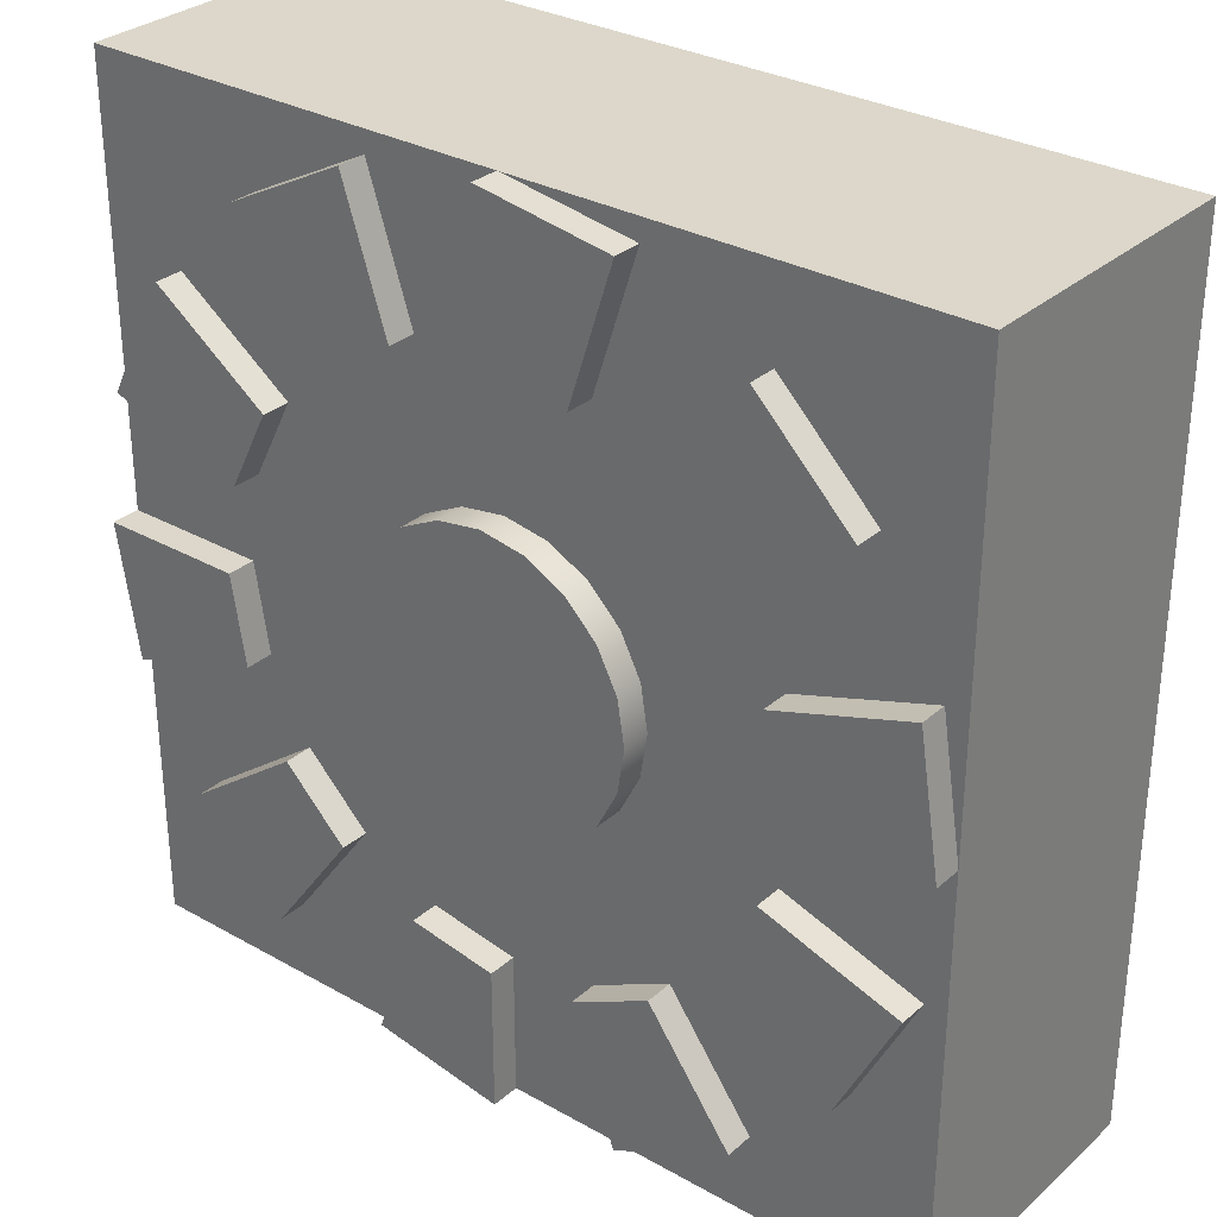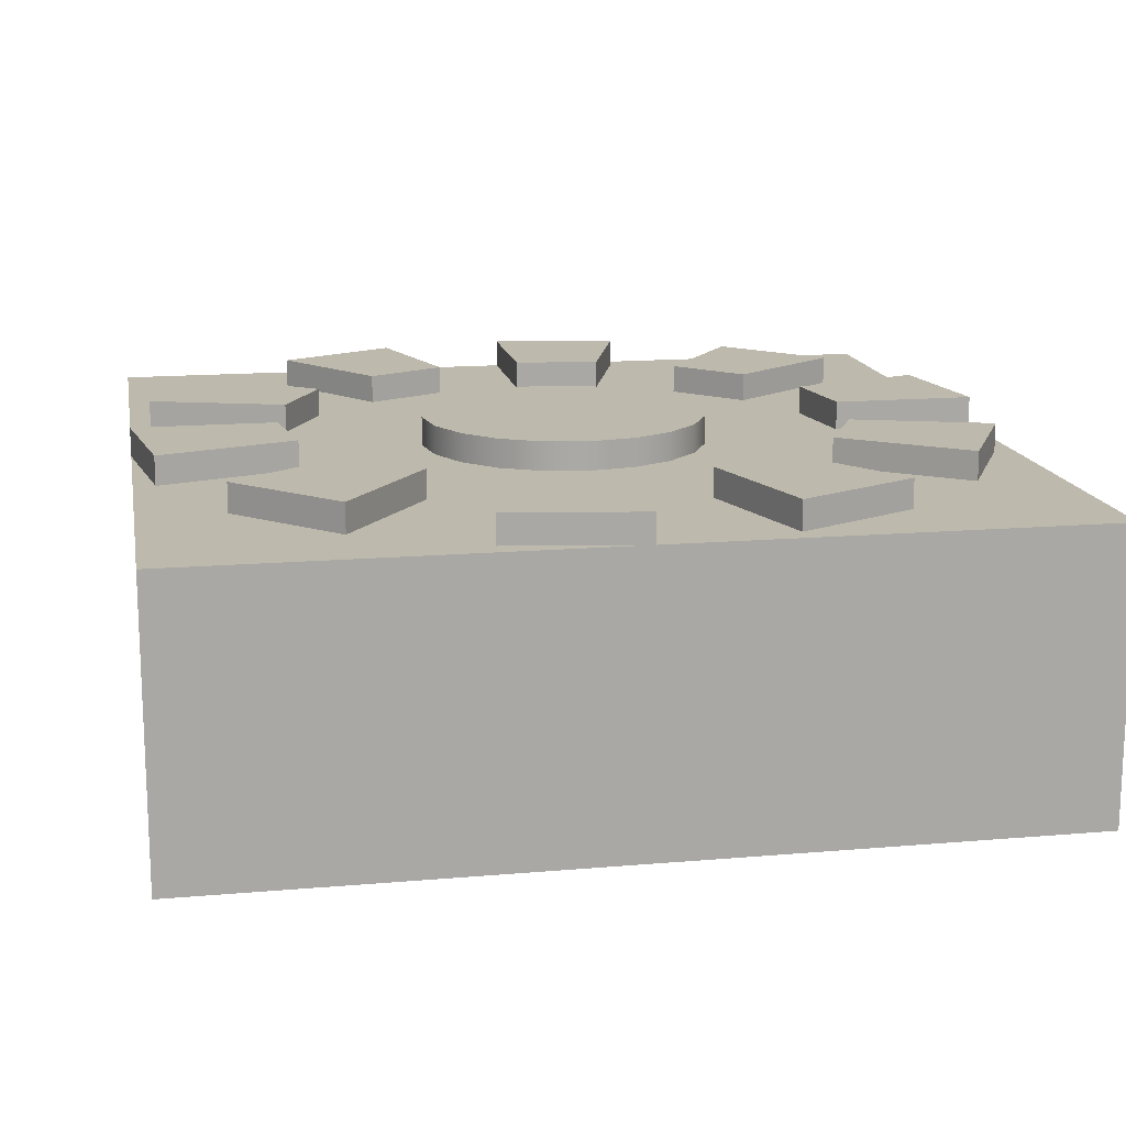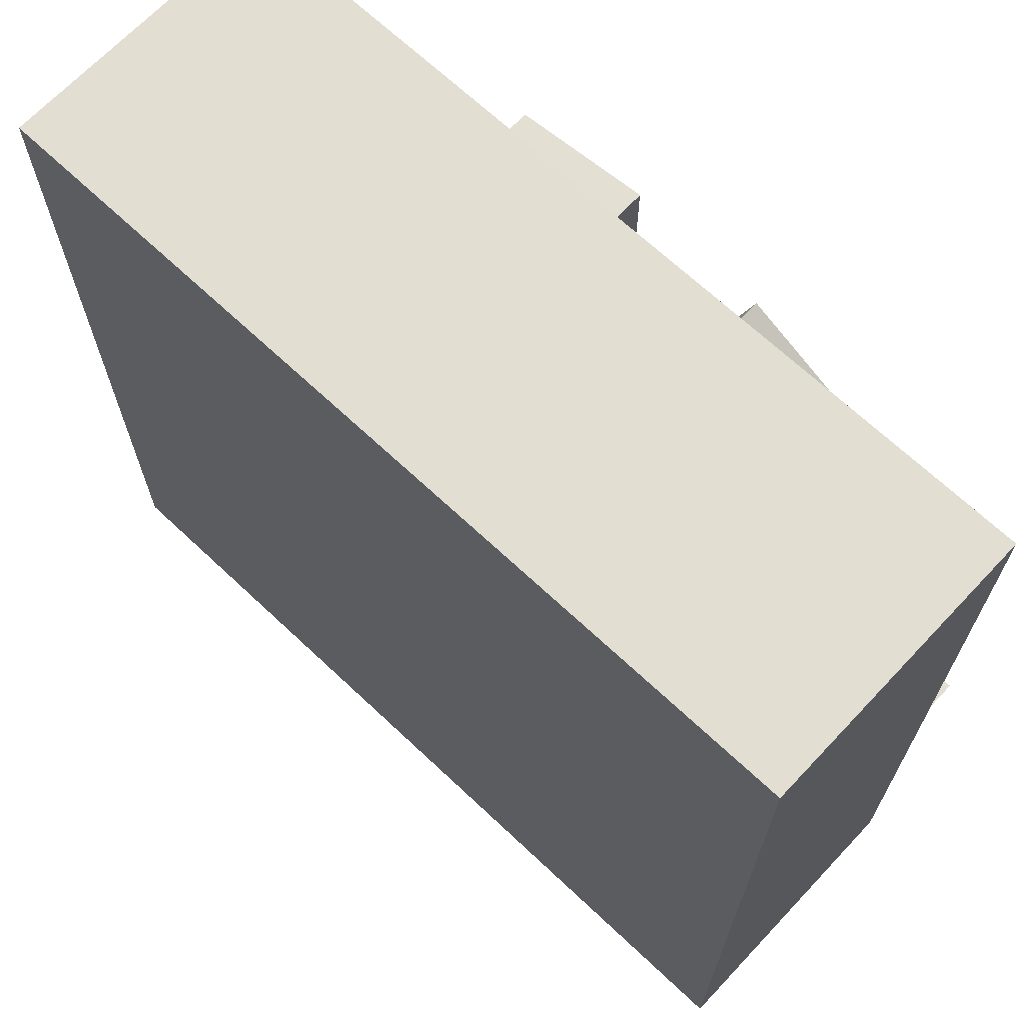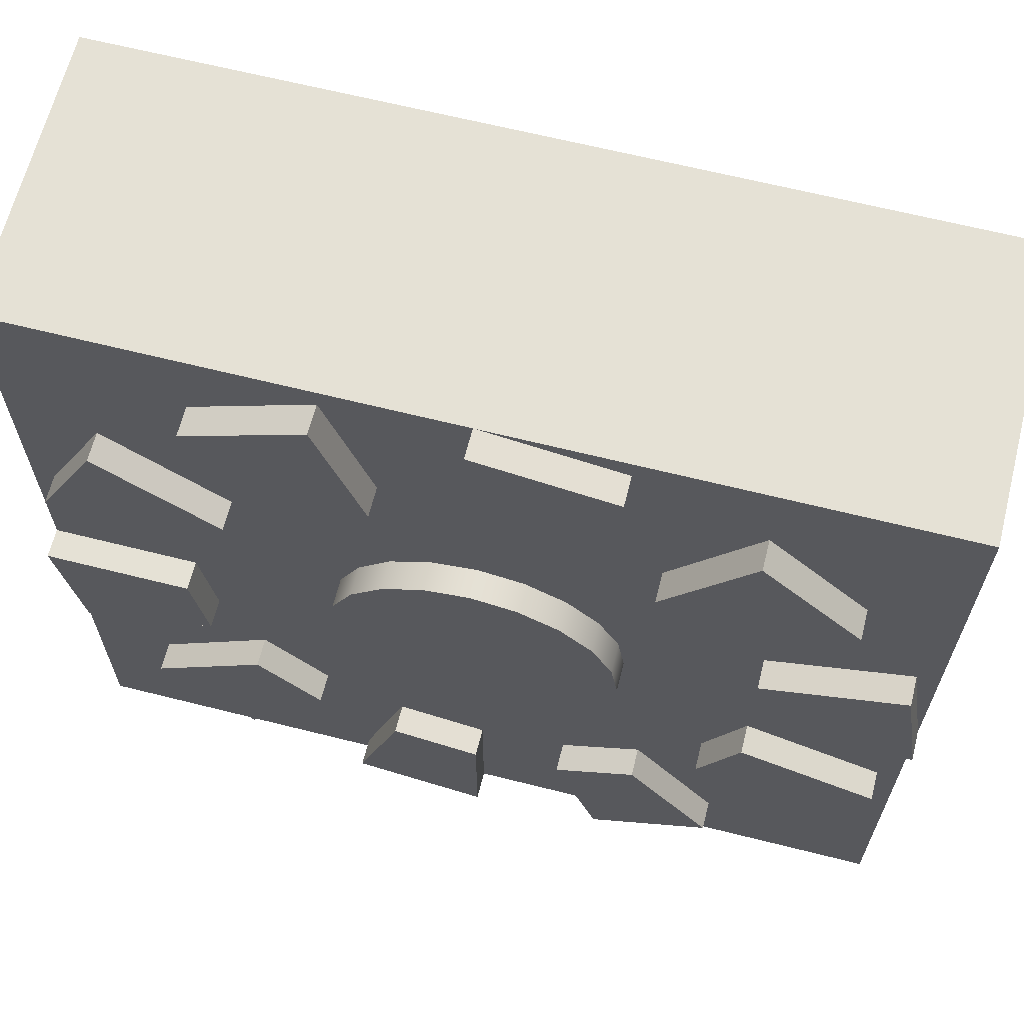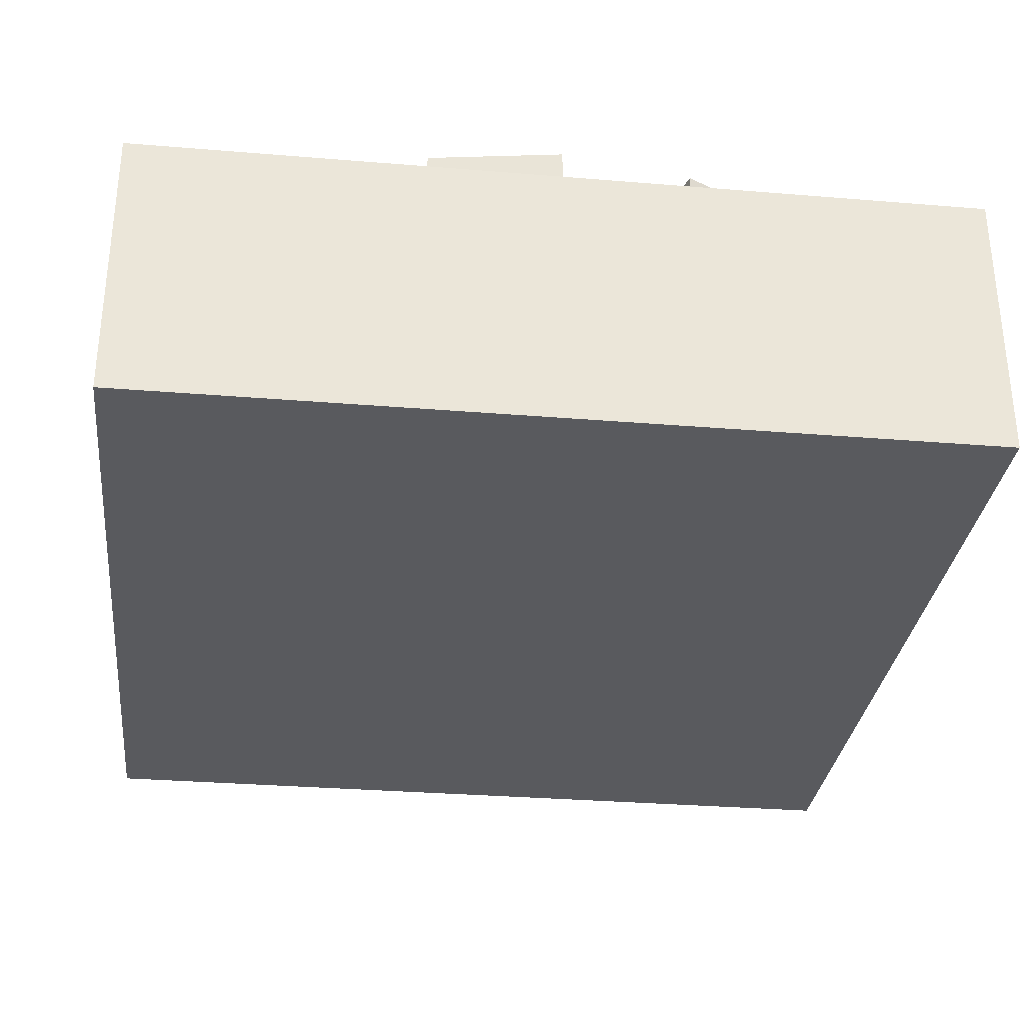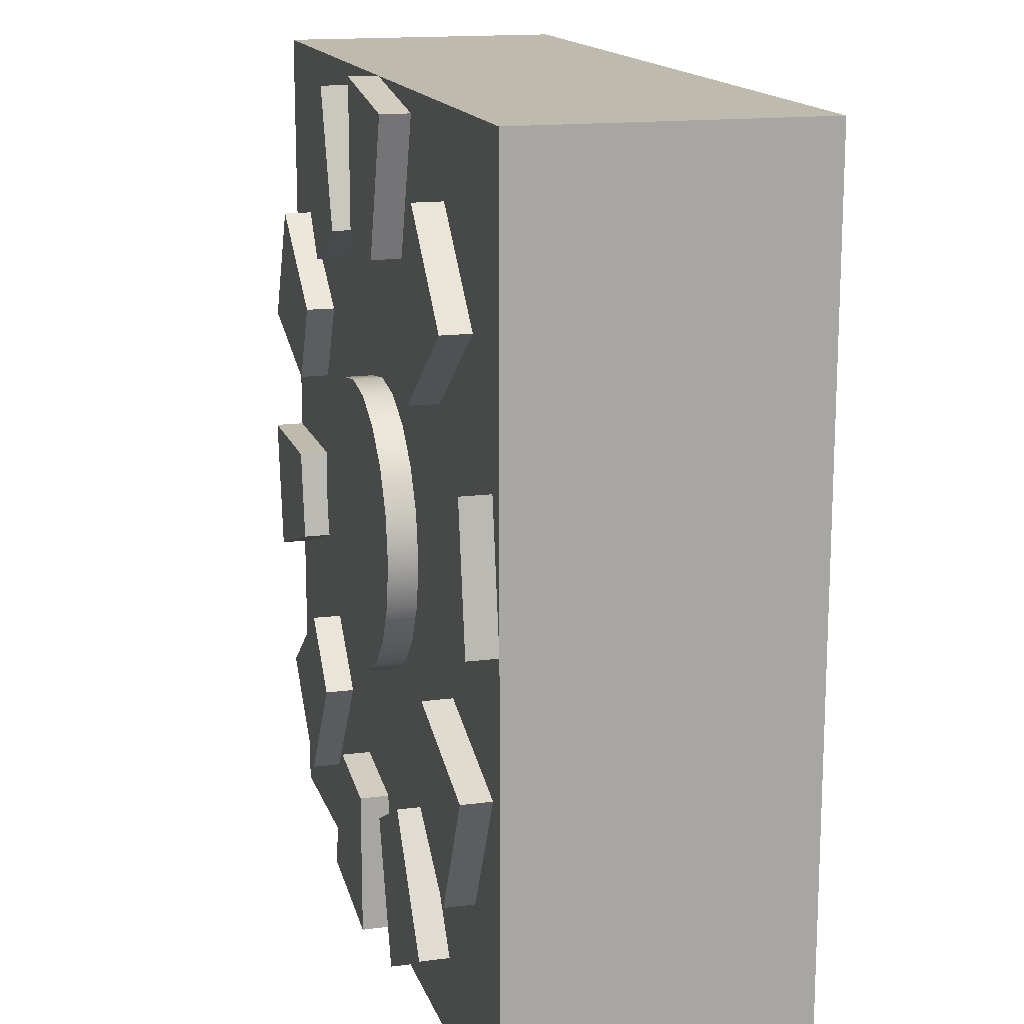
<metadata>
{"format":"obj","ext":"obj","renderer":"f3d","projection":"perspective","resolution":1024,"background":"white","views":[{"elev":30.7,"azim":-141.0,"up":"+Z"},{"elev":15.0,"azim":169.5,"up":"+Y"},{"elev":68.0,"azim":43.3,"up":"+Z"},{"elev":65.1,"azim":-165.8,"up":"+Z"},{"elev":-31.2,"azim":173.3,"up":"+Y"},{"elev":15.4,"azim":-105.4,"up":"+Z"}]}
</metadata>
<code>
v -0.15 -0.05 0.15
v 0.15 -0.05 0.15
v -0.15 0.05 0.15
v 0.15 0.05 0.15
v -0.15 0.05 -0.15
v 0.15 0.05 -0.15
v -0.15 -0.05 -0.15
v 0.15 -0.05 -0.15
v 1e-05 0.05 0
v 1e-05 0.05 -3e-06
v 8e-06 0.05 -6e-06
v 6e-06 0.05 -8e-06
v 3e-06 0.05 -1e-05
v 0 0.05 -1e-05
v -3e-06 0.05 -1e-05
v -6e-06 0.05 -8e-06
v -8e-06 0.05 -6e-06
v -1e-05 0.05 -3e-06
v -1e-05 0.05 -0
v -1e-05 0.05 3e-06
v -8e-06 0.05 6e-06
v -6e-06 0.05 8e-06
v -3e-06 0.05 1e-05
v -0 0.05 1e-05
v 3e-06 0.05 1e-05
v 6e-06 0.05 8e-06
v 8e-06 0.05 6e-06
v 1e-05 0.05 3e-06
v 0.05001 0.05 0
v 0.04756 0.05 -0.01545
v 0.04046 0.05 -0.02939
v 0.02939 0.05 -0.04046
v 0.01545 0.05 -0.04756
v 0 0.05 -0.05001
v -0.01545 0.05 -0.04756
v -0.02939 0.05 -0.04046
v -0.04046 0.05 -0.02939
v -0.04756 0.05 -0.01545
v -0.05001 0.05 -0
v -0.04756 0.05 0.01545
v -0.04046 0.05 0.02939
v -0.02939 0.05 0.04046
v -0.01545 0.05 0.04756
v -0 0.05 0.05001
v 0.01545 0.05 0.04756
v 0.02939 0.05 0.04046
v 0.04046 0.05 0.02939
v 0.04756 0.05 0.01545
v 0.1 0.05 0
v 0.09511 0.05 -0.0309
v 0.0809 0.05 -0.05878
v 0.05878 0.05 -0.0809
v 0.0309 0.05 -0.09511
v 0 0.05 -0.1
v -0.0309 0.05 -0.09511
v -0.05878 0.05 -0.0809
v -0.0809 0.05 -0.05878
v -0.09511 0.05 -0.0309
v -0.1 0.05 -0
v -0.09511 0.05 0.0309
v -0.0809 0.05 0.05878
v -0.05878 0.05 0.0809
v -0.0309 0.05 0.09511
v -0 0.05 0.1
v 0.0309 0.05 0.09511
v 0.05878 0.05 0.0809
v 0.0809 0.05 0.05878
v 0.09511 0.05 0.0309
v 0.15 0.05 0
v 0.1427 0.05 -0.04635
v 0.1214 0.05 -0.08817
v 0.08817 0.05 -0.1214
v 0.04635 0.05 -0.1427
v -0 0.05 -0.15
v -0.04635 0.05 -0.1427
v -0.08817 0.05 -0.1214
v -0.1214 0.05 -0.08817
v -0.1427 0.05 -0.04635
v -0.15 0.05 0
v -0.1427 0.05 0.04635
v -0.1214 0.05 0.08817
v -0.08817 0.05 0.1214
v -0.04635 0.05 0.1427
v 0 0.05 0.15
v 0.04635 0.05 0.1427
v 0.08817 0.05 0.1214
v 0.1214 0.05 0.08817
v 0.1427 0.05 0.04635
v 1e-05 0.06 0
v 1e-05 0.06 -3e-06
v 0.05001 0.06 0
v 0.04756 0.06 -0.01545
v 8e-06 0.06 -6e-06
v 0.04046 0.06 -0.02939
v 6e-06 0.06 -8e-06
v 0.02939 0.06 -0.04046
v 3e-06 0.06 -1e-05
v 0.01545 0.06 -0.04756
v 0 0.06 -1e-05
v 0 0.06 -0.05001
v -3e-06 0.06 -1e-05
v -0.01545 0.06 -0.04756
v -6e-06 0.06 -8e-06
v -0.02939 0.06 -0.04046
v -8e-06 0.06 -6e-06
v -0.04046 0.06 -0.02939
v -1e-05 0.06 -3e-06
v -0.04756 0.06 -0.01545
v -1e-05 0.06 -0
v -0.05001 0.06 -0
v -1e-05 0.06 3e-06
v -0.04756 0.06 0.01545
v -8e-06 0.06 6e-06
v -0.04046 0.06 0.02939
v -6e-06 0.06 8e-06
v -0.02939 0.06 0.04046
v -3e-06 0.06 1e-05
v -0.01545 0.06 0.04756
v -0 0.06 1e-05
v -0 0.06 0.05001
v 3e-06 0.06 1e-05
v 0.01545 0.06 0.04756
v 6e-06 0.06 8e-06
v 0.02939 0.06 0.04046
v 8e-06 0.06 6e-06
v 0.04046 0.06 0.02939
v 1e-05 0.06 3e-06
v 0.04756 0.06 0.01545
v 0.1 0.05 0
v 0.09511 0.05 -0.0309
v 0.15 0.05 0
v 0.1427 0.05 -0.04635
v 0.0809 0.05 -0.05878
v 0.1214 0.05 -0.08817
v 0.05878 0.05 -0.0809
v 0.08817 0.05 -0.1214
v 0.0309 0.05 -0.09511
v 0.04635 0.05 -0.1427
v 0 0.05 -0.1
v -0 0.05 -0.15
v -0.0309 0.05 -0.09511
v -0.04635 0.05 -0.1427
v -0.05878 0.05 -0.0809
v -0.08817 0.05 -0.1214
v -0.0809 0.05 -0.05878
v -0.1214 0.05 -0.08817
v -0.09511 0.05 -0.0309
v -0.1427 0.05 -0.04635
v -0.1 0.05 -0
v -0.15 0.05 0
v -0.09511 0.05 0.0309
v -0.1427 0.05 0.04635
v -0.0809 0.05 0.05878
v -0.1214 0.05 0.08817
v -0.05878 0.05 0.0809
v -0.08817 0.05 0.1214
v -0.0309 0.05 0.09511
v -0.04635 0.05 0.1427
v -0 0.05 0.1
v 0 0.05 0.15
v 0.0309 0.05 0.09511
v 0.04635 0.05 0.1427
v 0.05878 0.05 0.0809
v 0.08817 0.05 0.1214
v 0.0809 0.05 0.05878
v 0.1214 0.05 0.08817
v 0.09511 0.05 0.0309
v 0.1427 0.05 0.04635
v 0.1 0.06 -0
v 0.09511 0.06 -0.0309
v 0.15 0.06 -0
v 0.1427 0.06 -0.04635
v 0.0809 0.06 -0.05878
v 0.05878 0.06 -0.0809
v 0.1214 0.06 -0.08817
v 0.08817 0.06 -0.1214
v 0.0309 0.06 -0.09511
v 0 0.06 -0.1
v 0.04635 0.06 -0.1427
v -0 0.06 -0.15
v -0.0309 0.06 -0.09511
v -0.05878 0.06 -0.0809
v -0.04635 0.06 -0.1427
v -0.08817 0.06 -0.1214
v -0.0809 0.06 -0.05878
v -0.09511 0.06 -0.0309
v -0.1214 0.06 -0.08817
v -0.1427 0.06 -0.04635
v -0.1 0.06 -0
v -0.09511 0.06 0.0309
v -0.15 0.06 0
v -0.1427 0.06 0.04635
v -0.0809 0.06 0.05878
v -0.05878 0.06 0.0809
v -0.1214 0.06 0.08817
v -0.08817 0.06 0.1214
v -0.0309 0.06 0.09511
v -0 0.06 0.1
v -0.04635 0.06 0.1427
v 0 0.06 0.15
v 0.0309 0.06 0.09511
v 0.05878 0.06 0.0809
v 0.04635 0.06 0.1427
v 0.08817 0.06 0.1214
v 0.0809 0.06 0.05878
v 0.09511 0.06 0.0309
v 0.1214 0.06 0.08817
v 0.1427 0.06 0.04635
g ammoexplosive
f 1 2 3
f 3 2 4
f 3 4 5
f 5 4 6
f 5 6 7
f 7 6 8
f 7 8 1
f 1 8 2
f 2 8 4
f 4 8 6
f 7 1 5
f 5 1 3
f 89 91 90
f 90 91 92
f 90 92 93
f 93 92 94
f 93 94 95
f 95 94 96
f 95 96 97
f 97 96 98
f 97 98 99
f 99 98 100
f 99 100 101
f 101 100 102
f 101 102 103
f 103 102 104
f 103 104 105
f 105 104 106
f 105 106 107
f 107 106 108
f 107 108 109
f 109 108 110
f 109 110 111
f 111 110 112
f 111 112 113
f 113 112 114
f 113 114 115
f 115 114 116
f 115 116 117
f 117 116 118
f 117 118 119
f 119 118 120
f 119 120 121
f 121 120 122
f 121 122 123
f 123 122 124
f 123 124 125
f 125 124 126
f 125 126 127
f 127 126 128
f 127 128 89
f 89 128 91
f 170 169 172
f 172 169 171
f 174 173 176
f 176 173 175
f 178 177 180
f 180 177 179
f 182 181 184
f 184 181 183
f 186 185 188
f 188 185 187
f 190 189 192
f 192 189 191
f 194 193 196
f 196 193 195
f 198 197 200
f 200 197 199
f 202 201 204
f 204 201 203
f 206 205 208
f 208 205 207
f 10 9 90
f 90 9 89
f 29 30 91
f 91 30 92
f 11 10 93
f 93 10 90
f 30 31 92
f 92 31 94
f 12 11 95
f 95 11 93
f 31 32 94
f 94 32 96
f 13 12 97
f 97 12 95
f 32 33 96
f 96 33 98
f 14 13 99
f 99 13 97
f 33 34 98
f 98 34 100
f 15 14 101
f 101 14 99
f 34 35 100
f 100 35 102
f 16 15 103
f 103 15 101
f 35 36 102
f 102 36 104
f 17 16 105
f 105 16 103
f 36 37 104
f 104 37 106
f 18 17 107
f 107 17 105
f 37 38 106
f 106 38 108
f 19 18 109
f 109 18 107
f 38 39 108
f 108 39 110
f 20 19 111
f 111 19 109
f 39 40 110
f 110 40 112
f 21 20 113
f 113 20 111
f 40 41 112
f 112 41 114
f 22 21 115
f 115 21 113
f 41 42 114
f 114 42 116
f 23 22 117
f 117 22 115
f 42 43 116
f 116 43 118
f 24 23 119
f 119 23 117
f 43 44 118
f 118 44 120
f 25 24 121
f 121 24 119
f 44 45 120
f 120 45 122
f 26 25 123
f 123 25 121
f 45 46 122
f 122 46 124
f 27 26 125
f 125 26 123
f 46 47 124
f 124 47 126
f 28 27 127
f 127 27 125
f 47 48 126
f 126 48 128
f 9 28 89
f 89 28 127
f 48 29 128
f 128 29 91
f 130 50 129
f 50 49 129
f 131 69 132
f 69 70 132
f 133 51 130
f 51 50 130
f 132 70 134
f 70 71 134
f 135 52 133
f 52 51 133
f 134 71 136
f 71 72 136
f 137 53 135
f 53 52 135
f 136 72 138
f 72 73 138
f 139 54 137
f 54 53 137
f 138 73 140
f 73 74 140
f 141 55 139
f 55 54 139
f 140 74 142
f 74 75 142
f 143 56 141
f 56 55 141
f 142 75 144
f 75 76 144
f 145 57 143
f 57 56 143
f 144 76 146
f 76 77 146
f 147 58 145
f 58 57 145
f 146 77 148
f 77 78 148
f 149 59 147
f 59 58 147
f 148 78 150
f 78 79 150
f 151 60 149
f 60 59 149
f 150 79 152
f 79 80 152
f 153 61 151
f 61 60 151
f 152 80 154
f 80 81 154
f 155 62 153
f 62 61 153
f 154 81 156
f 81 82 156
f 157 63 155
f 63 62 155
f 156 82 158
f 82 83 158
f 159 64 157
f 64 63 157
f 158 83 160
f 83 84 160
f 161 65 159
f 65 64 159
f 160 84 162
f 84 85 162
f 163 66 161
f 66 65 161
f 162 85 164
f 85 86 164
f 165 67 163
f 67 66 163
f 164 86 166
f 86 87 166
f 167 68 165
f 68 67 165
f 166 87 168
f 87 88 168
f 129 49 167
f 49 68 167
f 168 88 131
f 88 69 131
f 130 129 170
f 170 129 169
f 129 131 169
f 169 131 171
f 131 132 171
f 171 132 172
f 132 130 172
f 172 130 170
f 135 133 174
f 174 133 173
f 133 134 173
f 173 134 175
f 134 136 175
f 175 136 176
f 136 135 176
f 176 135 174
f 139 137 178
f 178 137 177
f 137 138 177
f 177 138 179
f 138 140 179
f 179 140 180
f 140 139 180
f 180 139 178
f 143 141 182
f 182 141 181
f 141 142 181
f 181 142 183
f 142 144 183
f 183 144 184
f 144 143 184
f 184 143 182
f 147 145 186
f 186 145 185
f 145 146 185
f 185 146 187
f 146 148 187
f 187 148 188
f 148 147 188
f 188 147 186
f 151 149 190
f 190 149 189
f 149 150 189
f 189 150 191
f 150 152 191
f 191 152 192
f 152 151 192
f 192 151 190
f 155 153 194
f 194 153 193
f 153 154 193
f 193 154 195
f 154 156 195
f 195 156 196
f 156 155 196
f 196 155 194
f 159 157 198
f 198 157 197
f 157 158 197
f 197 158 199
f 158 160 199
f 199 160 200
f 160 159 200
f 200 159 198
f 163 161 202
f 202 161 201
f 161 162 201
f 201 162 203
f 162 164 203
f 203 164 204
f 164 163 204
f 204 163 202
f 167 165 206
f 206 165 205
f 165 166 205
f 205 166 207
f 166 168 207
f 207 168 208
f 168 167 208
f 208 167 206

</code>
